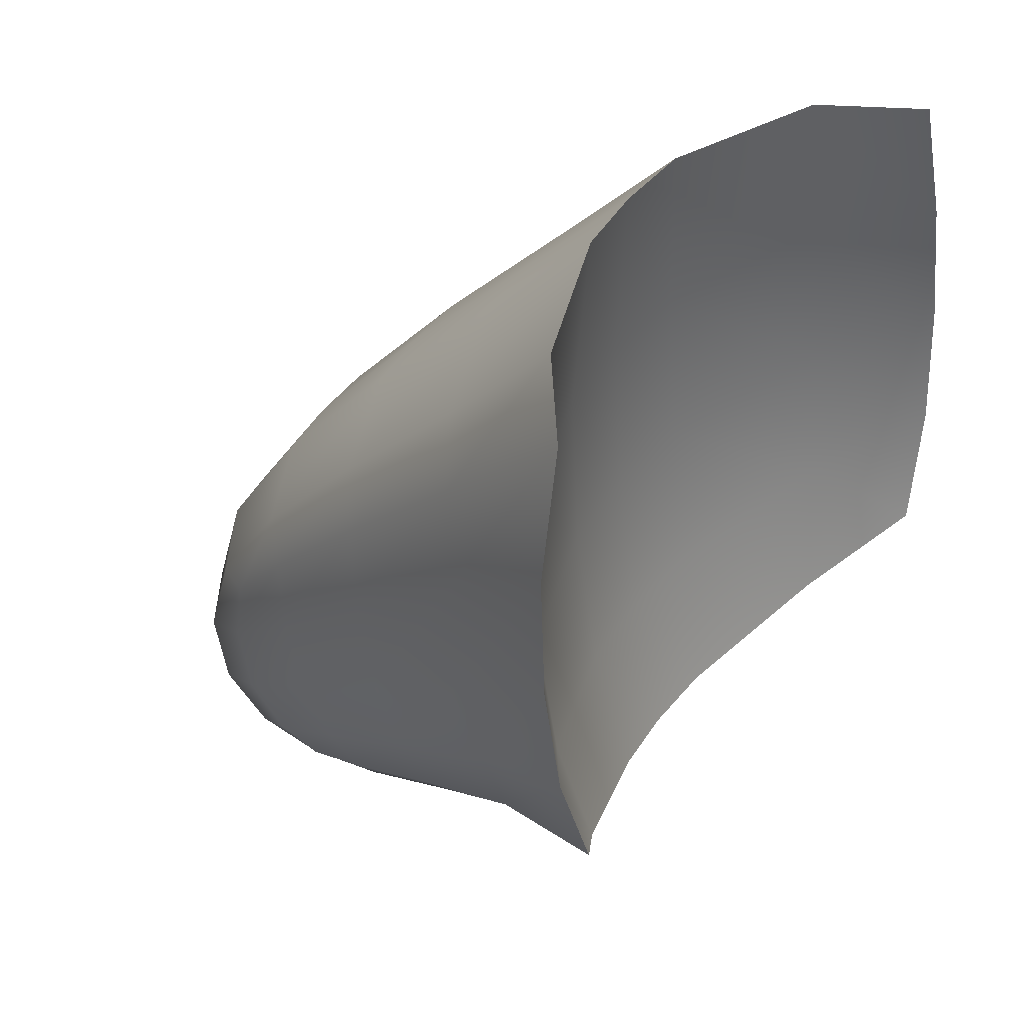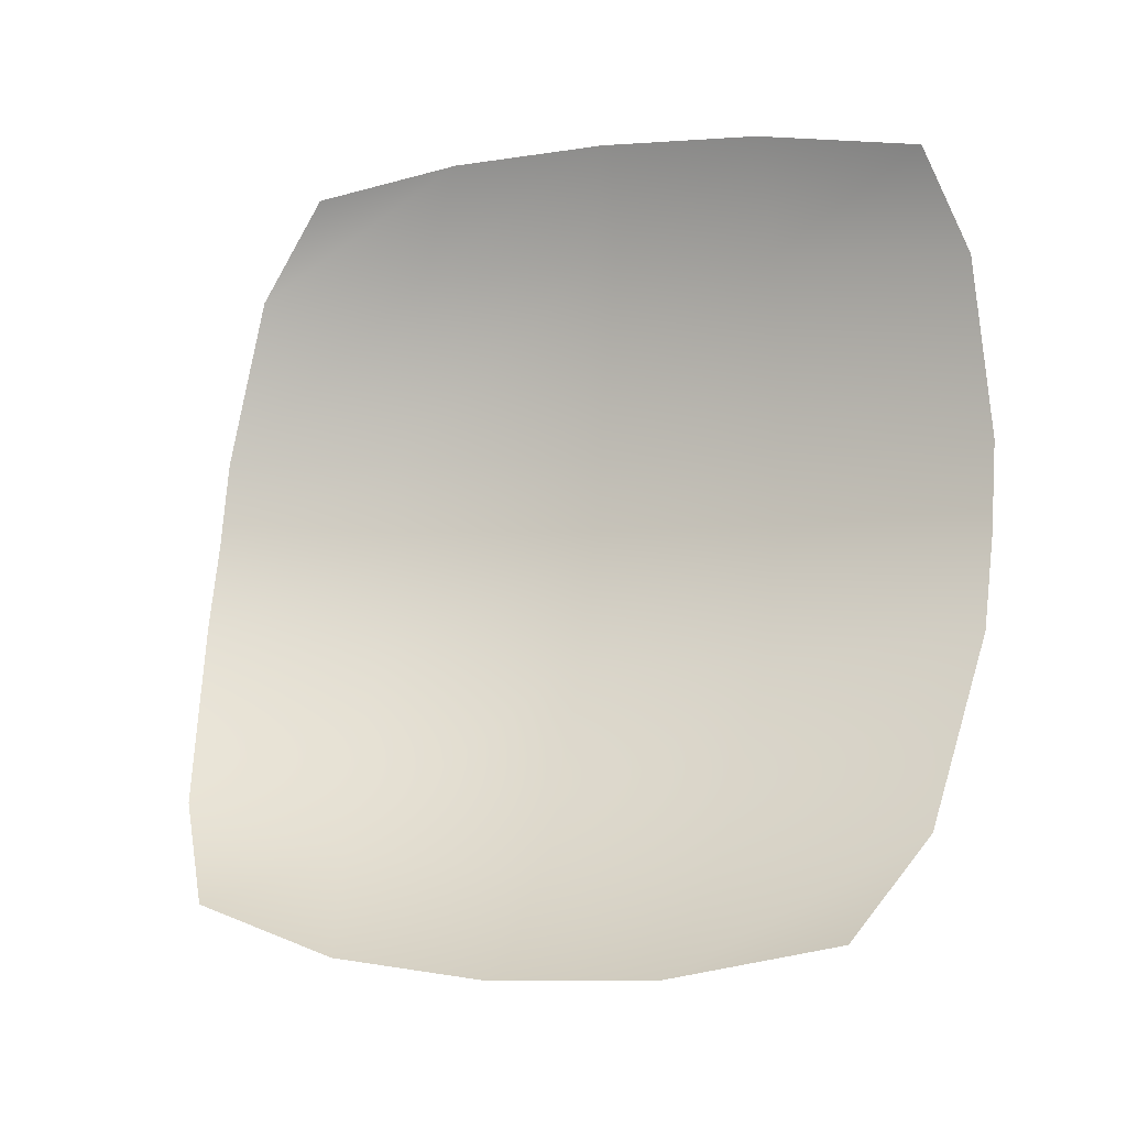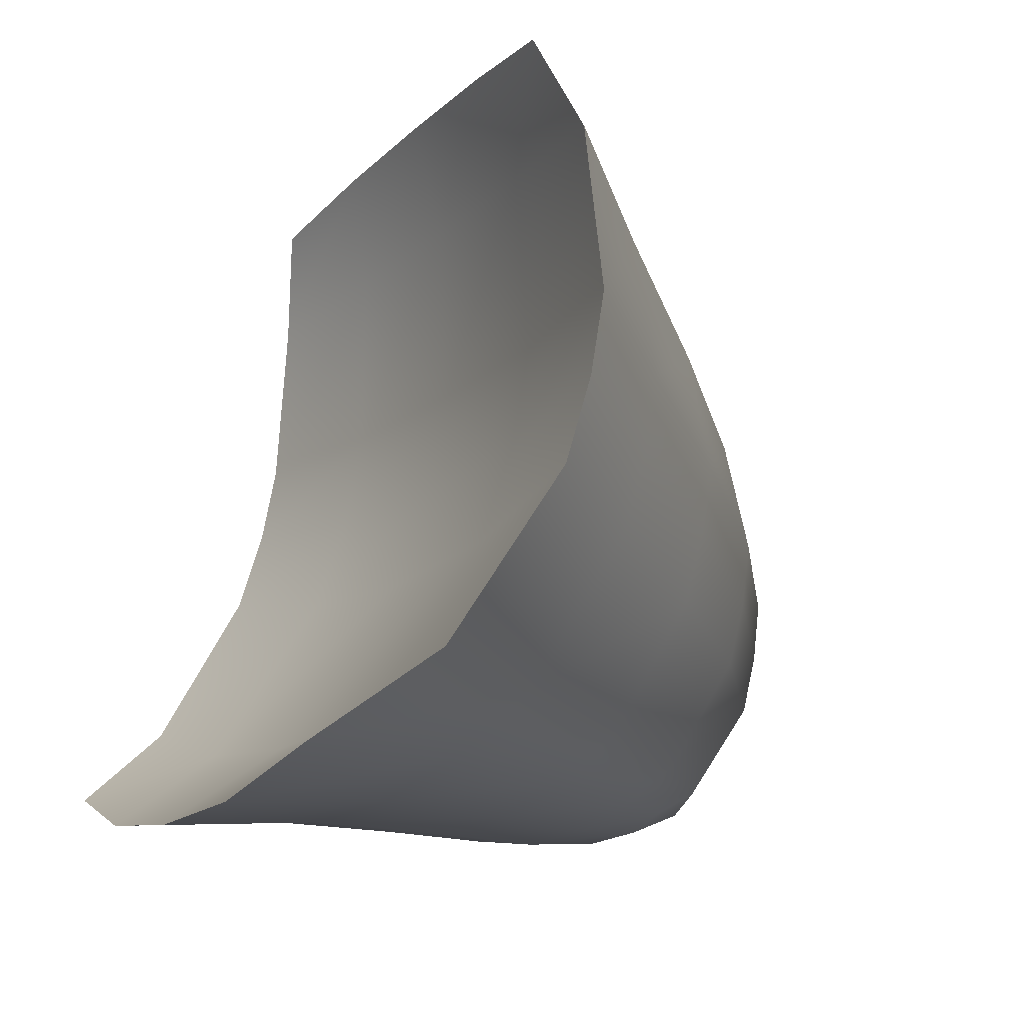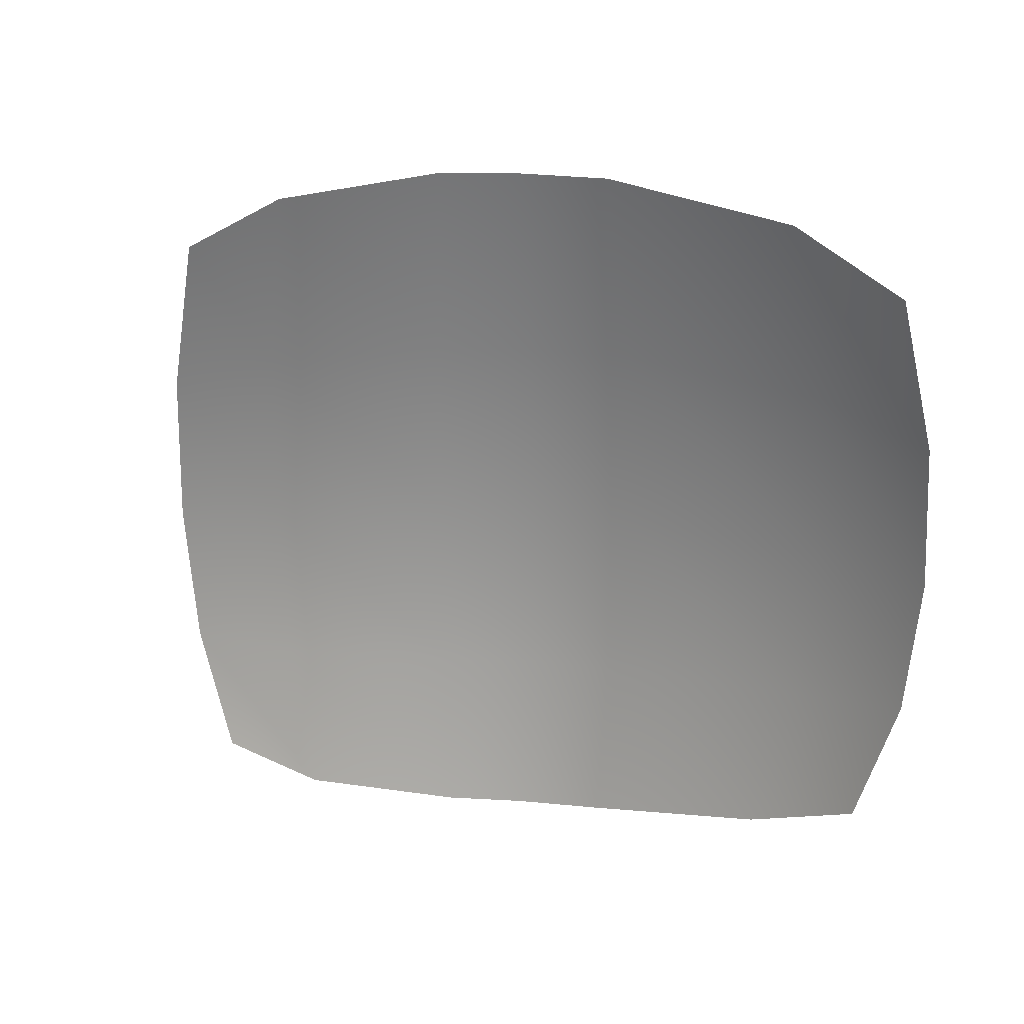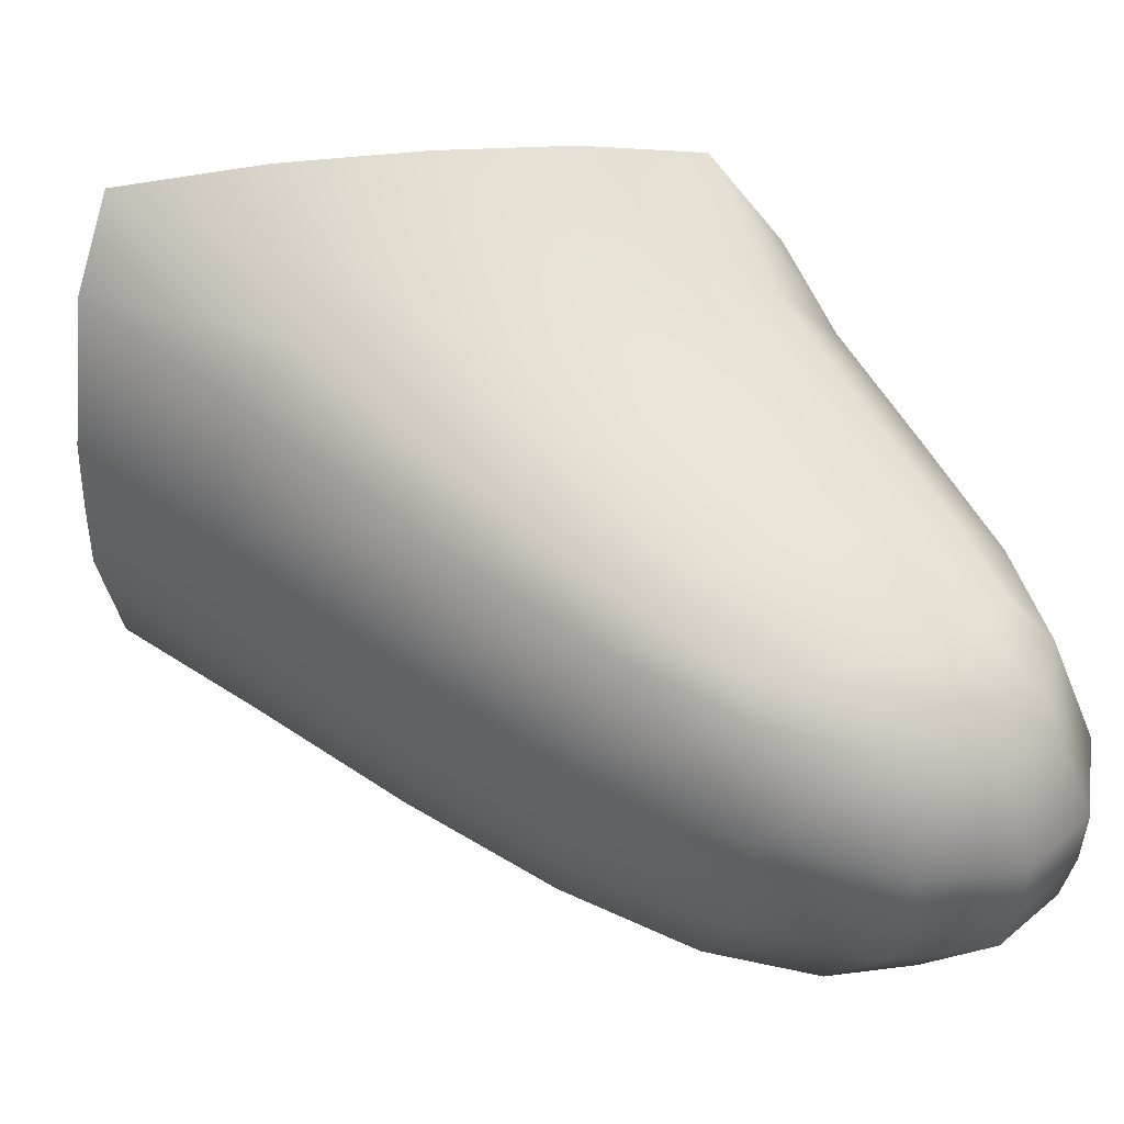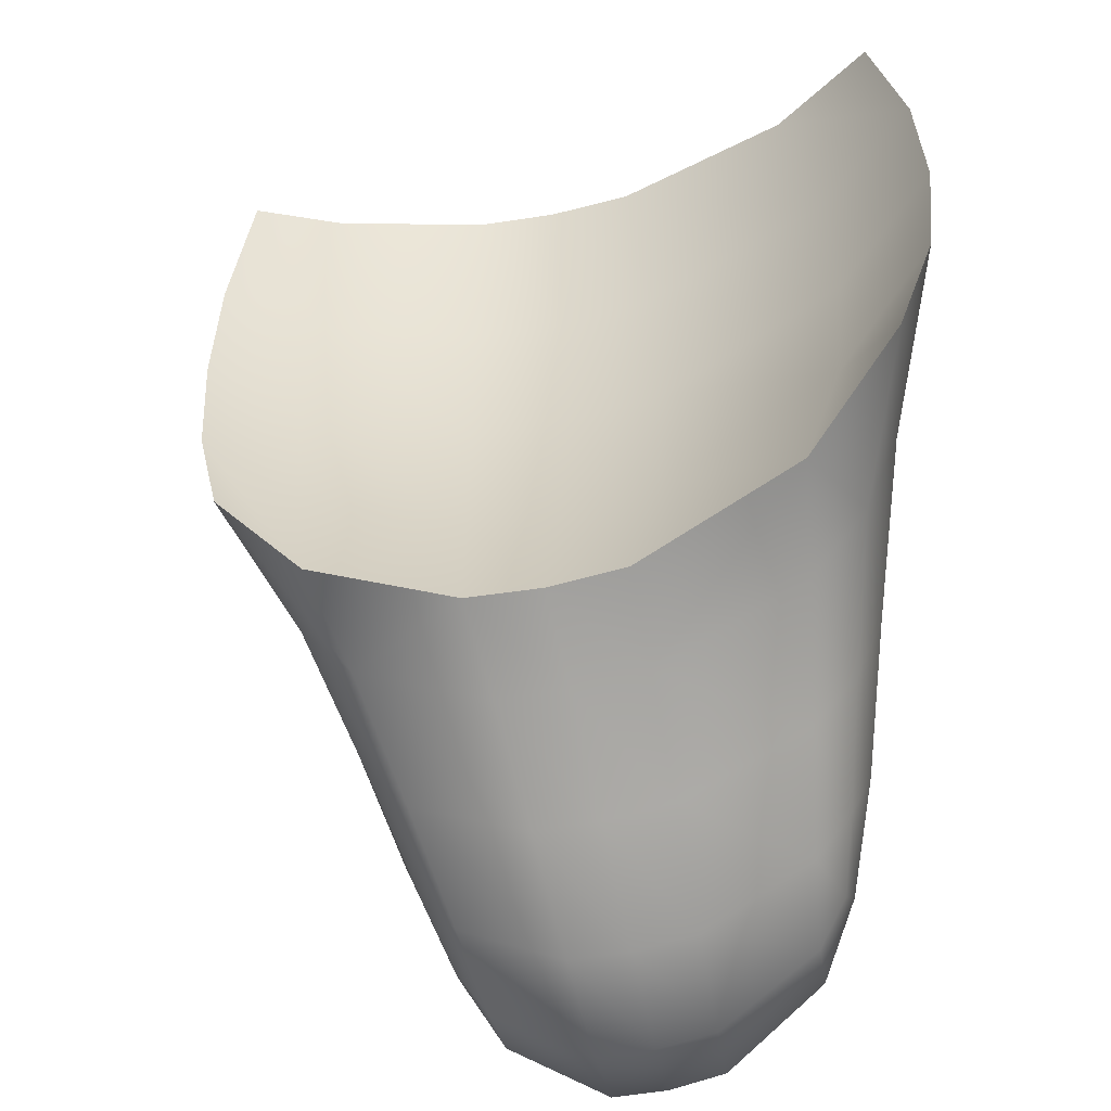
<metadata>
{"format":"obj","ext":"obj","renderer":"f3d","projection":"perspective","resolution":1024,"background":"white","views":[{"elev":41.7,"azim":18.6,"up":"+Y"},{"elev":-3.8,"azim":114.7,"up":"+Z"},{"elev":-14.2,"azim":156.4,"up":"+Z"},{"elev":29.4,"azim":83.5,"up":"+Y"},{"elev":36.0,"azim":-95.0,"up":"+Z"},{"elev":-49.6,"azim":89.3,"up":"+Y"}]}
</metadata>
<code>
o Cube.005_Cube.012
v -1.494 -0.6047 -0.1653
v -1.59 -0.7107 -0.1857
v -1.505 -0.6058 -0.09853
v -1.473 -0.6042 -0.2339
v -1.503 -0.7692 -0.1758
v -1.495 -0.9233 -0.1776
v -1.476 -0.7675 -0.255
v -1.517 -0.7699 -0.09754
v -1.51 -0.9237 -0.09725
v -1.507 -0.7697 0.04522
v -1.5 -0.9118 0.04709
v -1.473 -0.7706 0.1253
v -1.496 -0.619 0.03254
v -1.466 -0.645 0.1069
v -1.595 -0.735 -0.006769
v -1.601 -0.7127 -0.1229
v -1.707 -0.8609 -0.05081
v -1.582 -0.7778 0.03803
v -1.695 -0.9006 -0.01559
v -1.573 -0.8632 0.06039
v -1.682 -0.9713 0.003347
v -1.562 -0.9668 0.06534
v -1.468 -0.8904 0.1282
v -1.667 -1.058 0.008047
v -1.547 -1.067 0.05721
v -1.455 -1.004 0.1207
v -1.648 -1.14 0.001094
v -1.534 -1.148 0.03306
v -1.435 -1.108 0.09874
v -1.632 -1.208 -0.01911
v -1.532 -1.199 -0.01089
v -1.453 -1.167 0.02704
v -1.626 -1.252 -0.05389
v -1.527 -1.232 -0.1212
v -1.454 -1.198 -0.09677
v -1.618 -1.284 -0.1507
v -1.516 -1.232 -0.1805
v -1.442 -1.198 -0.1594
v -1.607 -1.283 -0.2058
v -1.497 -1.229 -0.2416
v -1.422 -1.196 -0.2239
v -1.591 -1.279 -0.2626
v -1.439 -1.191 -0.3594
v -1.343 -1.163 -0.3537
v -1.548 -1.239 -0.3666
v -1.412 -1.138 -0.4073
v -1.263 -1.103 -0.4219
v -1.536 -1.192 -0.4057
v -1.407 -1.055 -0.4373
v -1.261 -0.9982 -0.4554
v -1.54 -1.123 -0.4313
v -1.417 -0.9552 -0.4495
v -1.268 -0.885 -0.4677
v -1.556 -1.039 -0.4421
v -1.433 -0.8526 -0.4448
v -1.279 -0.7668 -0.4645
v -1.574 -0.954 -0.4373
v -1.46 -0.7686 -0.4201
v -1.295 -0.6432 -0.4391
v -1.598 -0.8852 -0.416
v -1.502 -0.7272 -0.3733
v -1.387 -0.6159 -0.3704
v -1.63 -0.8481 -0.3782
v -1.571 -0.7096 -0.2505
v -1.686 -0.8327 -0.2705
v -1.796 -0.9617 -0.2903
v -1.703 -0.8349 -0.2104
v -1.811 -0.9654 -0.235
v -1.713 -0.8376 -0.1522
v -1.82 -0.9684 -0.1812
v -1.898 -1.093 -0.2051
v -1.805 -0.981 -0.08961
v -1.872 -1.088 -0.1176
v -1.788 -1.009 -0.05969
v -1.778 -1.07 -0.04615
v -1.844 -1.083 -0.08915
v -1.851 -1.143 -0.08975
v -1.842 -1.214 -0.09052
v -1.899 -1.182 -0.1312
v -1.93 -1.202 -0.2196
v -1.891 -1.258 -0.1351
v -1.92 -1.286 -0.2243
v -1.853 -1.307 -0.1321
v -1.874 -1.34 -0.2192
v -1.812 -1.266 -0.09092
v -1.793 -1.322 -0.1192
v -1.803 -1.356 -0.2042
v -1.716 -1.299 -0.0919
v -1.779 -1.29 -0.09104
v -1.72 -1.26 -0.06225
v -1.741 -1.209 -0.04777
v -1.765 -1.144 -0.04342
v -1.714 -1.332 -0.18
v -1.704 -1.331 -0.2312
v -1.795 -1.354 -0.2524
v -1.689 -1.325 -0.2838
v -1.649 -1.283 -0.3746
v -1.781 -1.348 -0.3017
v -1.733 -1.303 -0.3831
v -1.853 -1.331 -0.3135
v -1.794 -1.285 -0.393
v -1.899 -1.277 -0.3184
v -1.867 -1.338 -0.2659
v -1.913 -1.284 -0.2709
v -1.923 -1.199 -0.2674
v -1.909 -1.193 -0.3161
v -1.891 -1.091 -0.2552
v -1.876 -1.085 -0.3065
v -1.812 -1.069 -0.39
v -1.772 -1.061 -0.411
v -1.84 -1.16 -0.3966
v -1.738 -0.9642 -0.3839
v -1.707 -0.989 -0.4142
v -1.69 -1.048 -0.4317
v -1.674 -1.121 -0.4361
v -1.777 -1.119 -0.4203
v -1.767 -1.189 -0.4236
v -1.738 -1.242 -0.4164
v -1.832 -1.235 -0.3987
v -1.707 -1.268 -0.4044
v -1.653 -1.187 -0.4269
v -1.64 -1.241 -0.406
v -1.378 -0.7649 -0.3971
v -1.366 -0.906 -0.4007
v -1.354 -1.04 -0.3883
v -1.466 -0.9209 -0.2587
v -1.448 -1.066 -0.25
v -1.475 -1.068 -0.173
v -1.49 -1.068 -0.097
v -1.483 -1.046 0.04188
v -1.494 -0.6047 -0.1653
v -1.505 -0.6058 -0.09853
v -1.473 -0.6042 -0.2339
v -1.496 -0.619 0.03254
v -1.466 -0.645 0.1069
v -1.387 -0.6159 -0.3704
v -1.295 -0.6432 -0.4391
v -1.279 -0.7668 -0.4645
v -1.268 -0.885 -0.4677
v -1.261 -0.9982 -0.4554
v -1.263 -1.103 -0.4219
v -1.343 -1.163 -0.3537
v -1.422 -1.196 -0.2239
v -1.442 -1.198 -0.1594
v -1.454 -1.198 -0.09677
v -1.453 -1.167 0.02704
v -1.435 -1.108 0.09874
v -1.455 -1.004 0.1207
v -1.468 -0.8904 0.1282
v -1.473 -0.7706 0.1253
f 133 64 2 131
f 131 2 16 132
f 5 1 3 8
f 7 4 1 5
f 6 5 8 9
f 126 7 5 6
f 9 8 10 11
f 8 3 134 10
f 11 10 150 23
f 10 134 135 150
f 13 15 18 14
f 132 16 15 13
f 16 69 17 15
f 15 17 19 18
f 14 18 20 12
f 18 19 21 20
f 12 20 22 149
f 20 21 24 22
f 149 22 25 148
f 22 24 27 25
f 148 25 28 147
f 25 27 30 28
f 147 28 31 146
f 28 30 33 31
f 145 146 31 34
f 31 33 36 34
f 145 34 37 144
f 34 36 39 37
f 144 37 40 143
f 37 39 42 40
f 142 143 40 43
f 40 42 45 43
f 142 43 46 141
f 43 45 48 46
f 141 46 49 140
f 46 48 51 49
f 140 49 52 139
f 49 51 54 52
f 139 52 55 138
f 52 54 57 55
f 138 55 58 137
f 55 57 60 58
f 137 58 61 136
f 58 60 63 61
f 136 61 64 133
f 61 63 65 64
f 64 65 67 2
f 63 112 66 65
f 65 66 68 67
f 67 68 70 69
f 2 67 69 16
f 69 70 72 17
f 68 107 71 70
f 70 71 73 72
f 17 72 74 19
f 72 73 76 74
f 19 74 75 21
f 74 76 77 75
f 79 77 76 73
f 75 77 78 92
f 81 78 77 79
f 80 82 81 79
f 71 80 79 73
f 82 84 83 81
f 83 85 78 81
f 87 86 83 84
f 86 89 85 83
f 88 86 87 93
f 90 89 86 88
f 91 85 89 90
f 30 90 88 33
f 27 91 90 30
f 24 92 91 27
f 92 78 85 91
f 21 75 92 24
f 33 88 93 36
f 93 87 95 94
f 36 93 94 39
f 39 94 96 42
f 94 95 98 96
f 42 96 97 45
f 96 98 99 97
f 99 98 100 101
f 98 95 103 100
f 119 101 100 102
f 100 103 104 102
f 103 84 82 104
f 95 87 84 103
f 104 82 80 105
f 102 104 105 106
f 106 105 107 108
f 105 80 71 107
f 66 108 107 68
f 112 109 108 66
f 109 111 106 108
f 113 110 109 112
f 116 111 109 110
f 60 113 112 63
f 114 116 110 113
f 57 114 113 60
f 115 117 116 114
f 54 115 114 57
f 117 119 111 116
f 121 118 117 115
f 118 101 119 117
f 111 119 102 106
f 120 99 101 118
f 122 120 118 121
f 51 121 115 54
f 48 122 121 51
f 45 97 122 48
f 97 99 120 122
f 123 62 4 7
f 56 59 62 123
f 124 123 7 126
f 53 56 123 124
f 125 124 126 127
f 50 53 124 125
f 127 126 6 128
f 41 127 128 38
f 44 125 127 41
f 38 128 129 35
f 128 6 9 129
f 35 129 130 32
f 129 9 11 130
f 32 130 26 29
f 130 11 23 26
f 47 50 125 44

</code>
